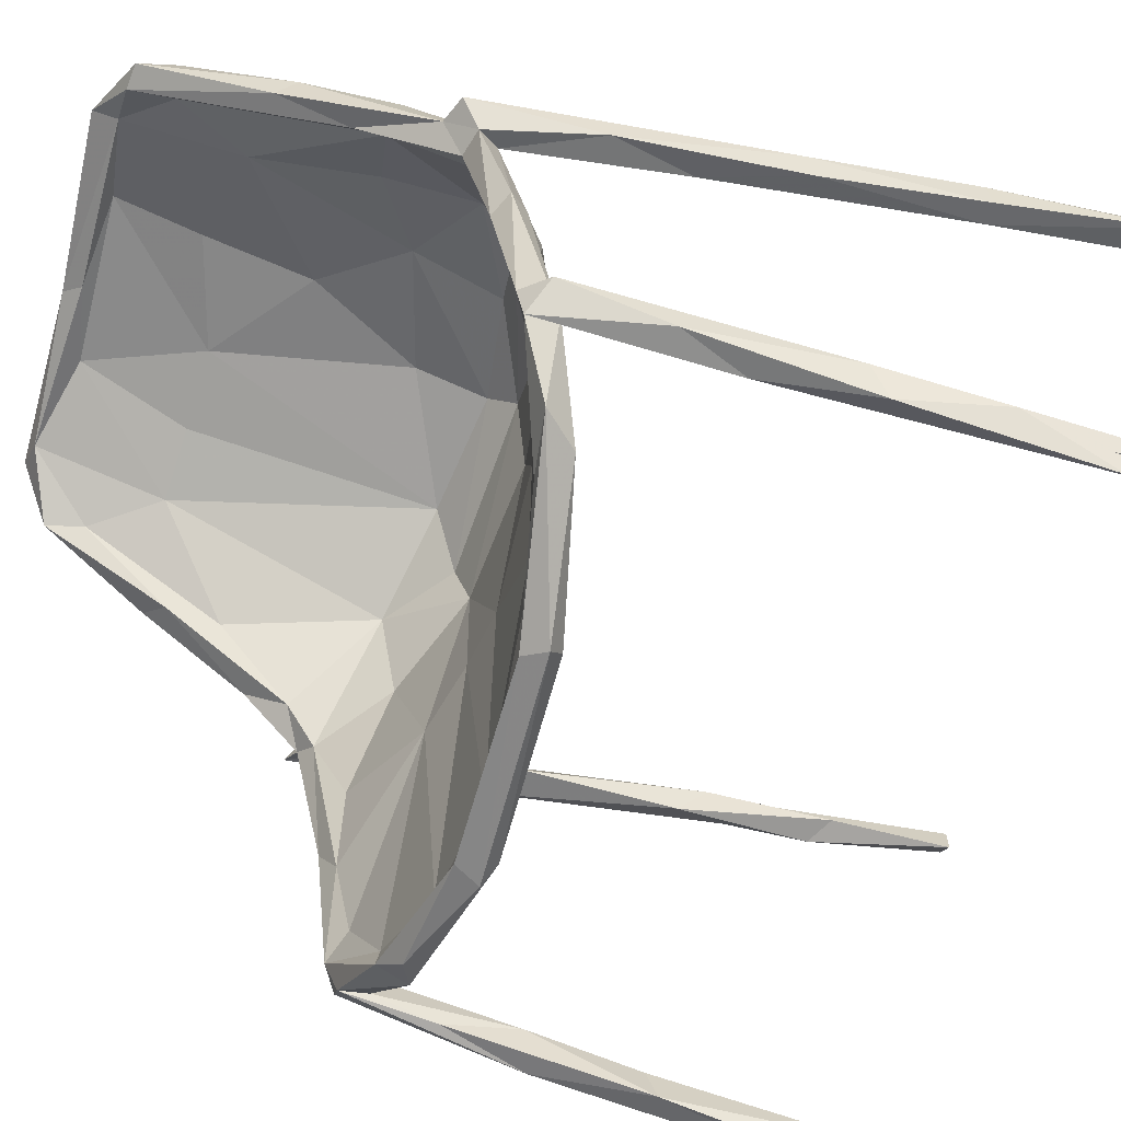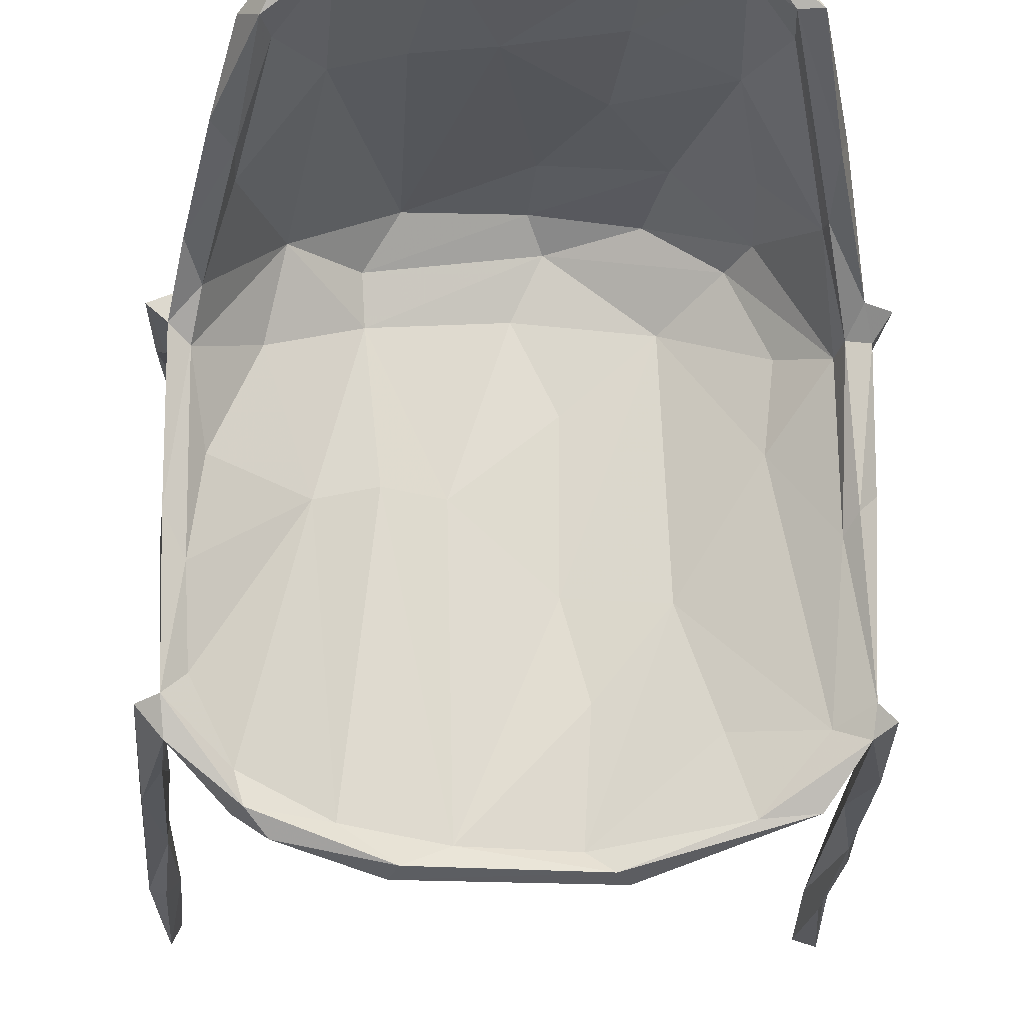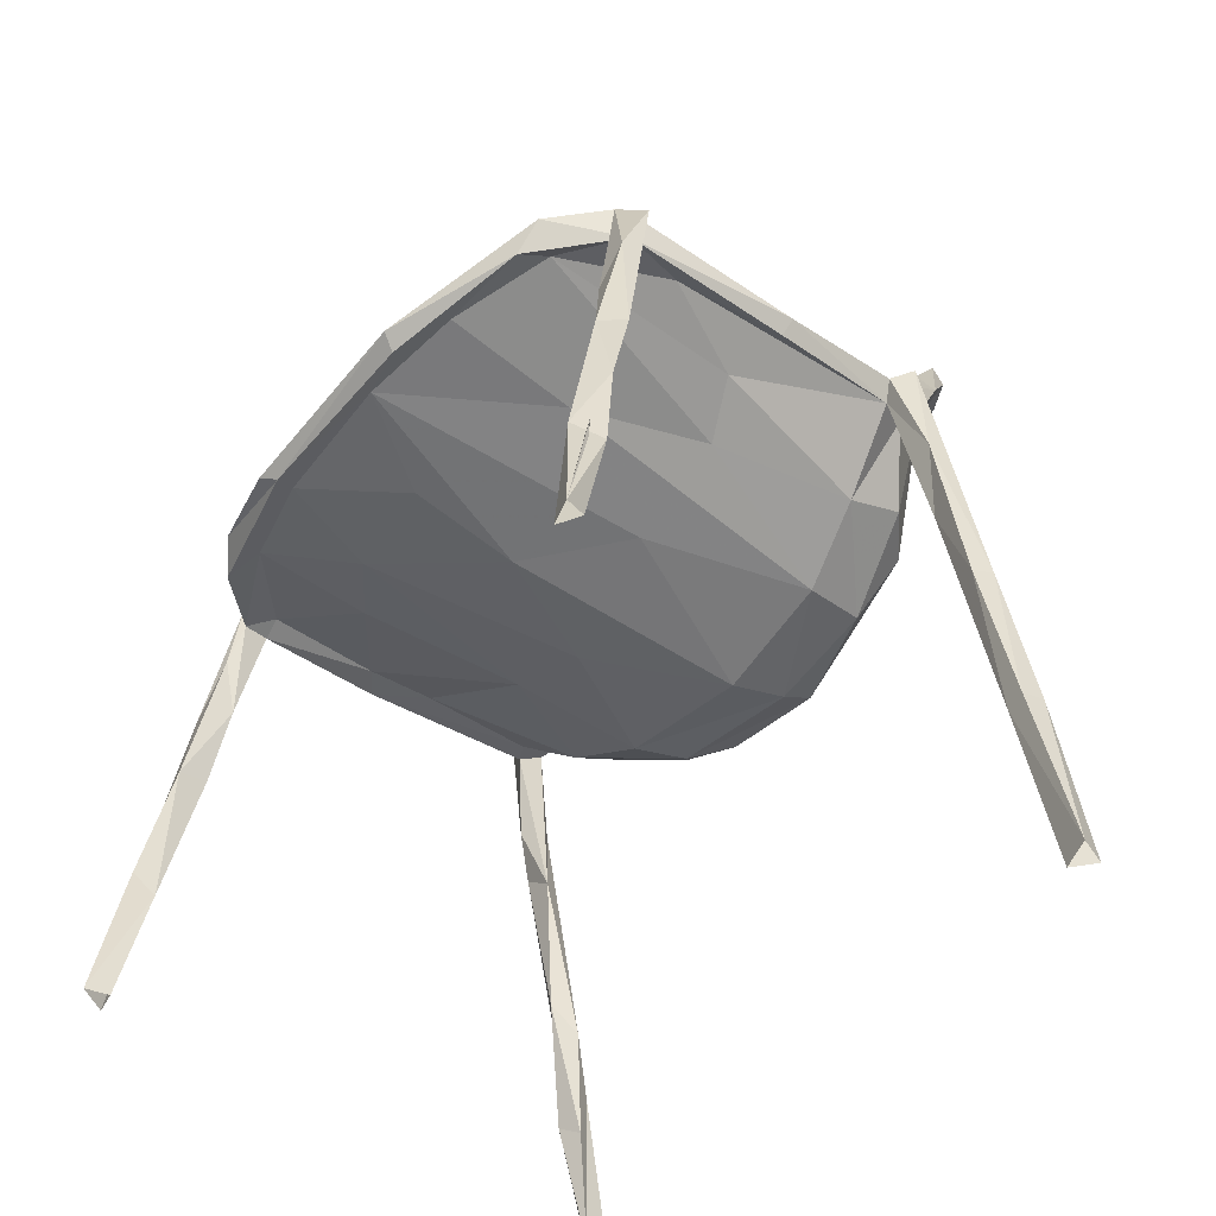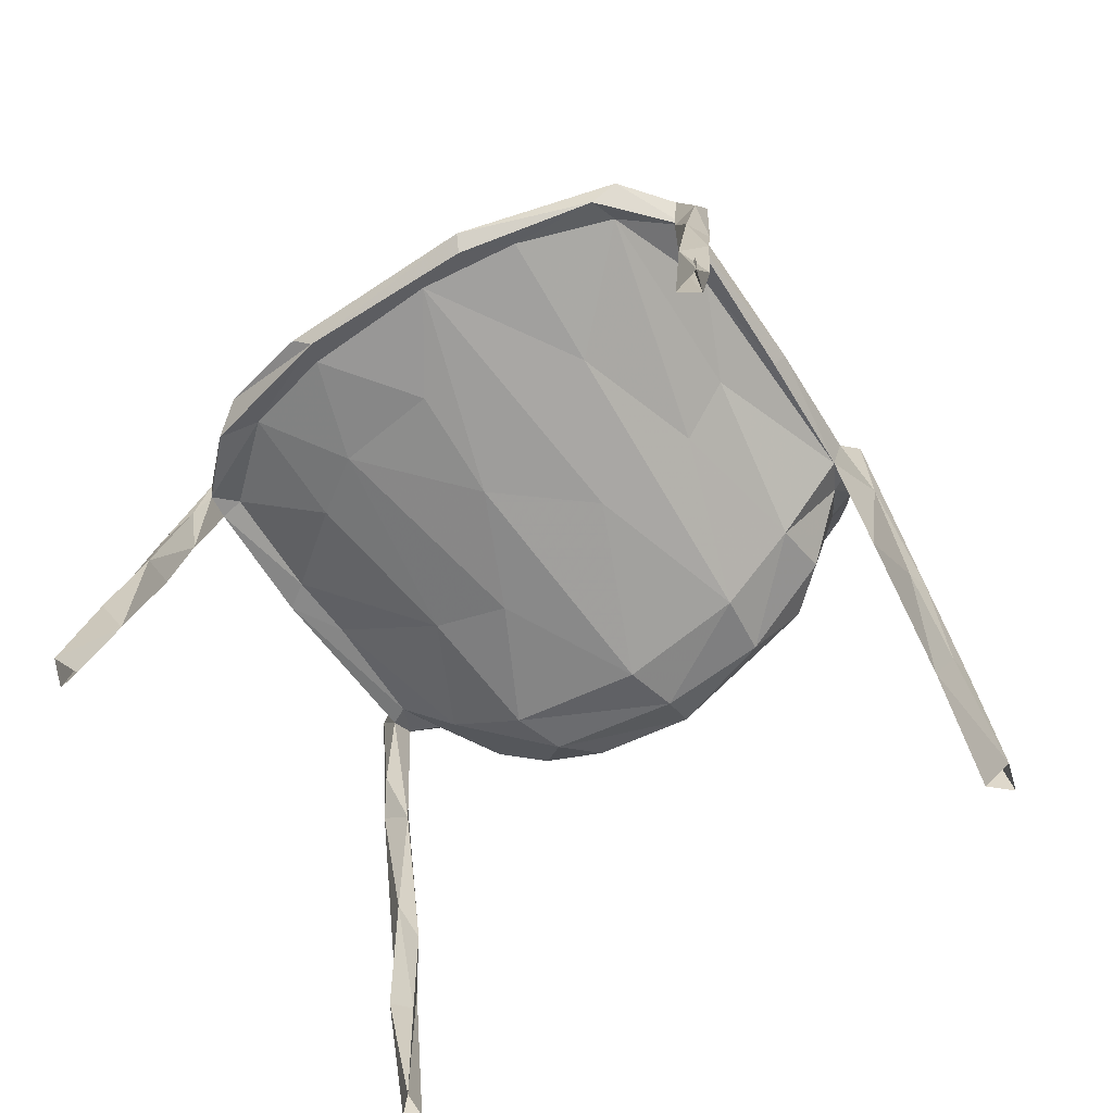
<metadata>
{"format":"obj","ext":"obj","renderer":"f3d","projection":"perspective","resolution":1024,"background":"white","views":[{"elev":-62.7,"azim":74.9,"up":"+Y"},{"elev":-18.4,"azim":-2.9,"up":"+Y"},{"elev":-52.7,"azim":51.1,"up":"+Z"},{"elev":-68.1,"azim":32.7,"up":"+Z"}]}
</metadata>
<code>
v -0.3446 -0.3326 -0.4946
v -0.3565 -0.3061 -0.4979
v -0.3592 -0.302 -0.3383
v -0.3341 -0.3101 -0.4975
v -0.3532 -0.2781 -0.3307
v -0.3496 -0.2917 -0.3309
v -0.3405 -0.3013 -0.3468
v -0.3407 -0.3102 -0.3288
v -0.3279 -0.2882 -0.3566
v -0.3408 -0.2995 -0.4036
v -0.3427 -0.2759 -0.1698
v -0.33 -0.2873 -0.1739
v -0.3445 -0.2648 -0.1186
v -0.3533 -0.2535 -0.09722
v -0.3488 -0.2695 -0.06253
v -0.3321 -0.2541 -0.1632
v -0.3343 -0.2695 -0.1714
v -0.3227 -0.2434 -0.05363
v -0.3245 -0.26 0.02163
v -0.3299 -0.2469 -0.003264
v -0.3419 -0.2479 -0.01766
v -0.3304 -0.2362 0.09883
v -0.3458 -0.2205 0.1105
v -0.115 -0.3634 0.03691
v -0.1048 -0.3551 0.06078
v -0.09755 -0.3512 0.02583
v 0.09864 -0.3493 0.0263
v 0.107 -0.3664 0.03859
v 0.09285 -0.3592 0.05975
v -0.2581 -0.3097 0.06131
v -0.2455 -0.3094 0.09398
v -0.3166 -0.2496 0.08422
v -0.3175 -0.254 0.1125
v -0.2957 -0.2246 0.09588
v -0.3215 -0.2136 0.1254
v -0.2552 -0.2744 0.08858
v -0.3204 -0.2202 0.08957
v -0.3278 -0.07498 0.112
v -0.325 -0.04424 0.1416
v -0.2981 -0.1909 0.1104
v -0.3027 -0.08972 0.1273
v -0.2222 -0.3353 0.07496
v -0.2114 -0.3001 0.06472
v -0.1626 -0.3171 0.06366
v -0.2113 -0.1648 0.0703
v -0.1463 -0.2107 0.05153
v -0.1908 -0.01252 0.07687
v -0.2995 -0.09515 0.11
v -0.2955 -0.01682 0.1189
v -0.3031 0.1057 0.1619
v -0.288 0.01351 0.1281
v -0.1799 0.02175 0.06177
v -0.127 0.008797 0.05456
v -0.1088 -0.3269 0.04467
v -0.05603 -0.3341 0.04861
v -0.02884 -0.2279 0.03577
v 0.04111 -0.3352 0.03768
v 0.06411 -0.3383 0.04721
v -0.03251 -0.09857 0.03062
v 0.04295 -0.0947 0.04113
v -0.0634 0.000553 0.04357
v -0.09388 0.03757 0.03778
v -0.01085 0.1856 0.02493
v 0.04353 0.08799 0.03995
v -0.3349 0.2467 -0.4978
v -0.3538 0.2657 -0.4968
v -0.3568 0.2549 -0.4123
v -0.3509 0.221 -0.3497
v -0.3371 0.2758 -0.4983
v -0.3381 0.2468 -0.3902
v -0.3401 0.242 -0.4157
v -0.3445 0.2257 -0.292
v -0.3347 0.2448 -0.3087
v -0.3549 0.225 -0.2632
v -0.3332 0.2088 -0.2235
v -0.3252 0.2298 -0.3685
v -0.3218 0.2224 -0.2367
v -0.3489 0.1691 -0.0151
v -0.3151 0.1713 -0.04447
v -0.3368 0.1787 -0.03609
v -0.331 0.1708 -0.0338
v -0.3275 0.1747 -0.00393
v -0.3354 0.1467 0.03812
v -0.3301 0.1913 -0.2066
v -0.3381 0.2011 -0.1979
v -0.3376 0.2134 -0.2019
v -0.3476 0.2039 -0.1163
v -0.3286 0.1789 0.04893
v -0.2978 0.1174 0.1355
v -0.3185 0.1285 0.1399
v -0.3241 0.1238 0.1747
v -0.2393 0.132 0.1003
v -0.2431 0.1521 0.09148
v -0.3445 0.138 0.1839
v -0.3275 0.1401 0.1546
v -0.2926 0.1533 0.1936
v -0.3169 0.1582 0.1641
v -0.2188 0.2267 0.122
v -0.2892 0.18 0.1852
v -0.2323 0.2335 0.1366
v -0.1445 0.171 0.05172
v -0.1623 0.173 0.04897
v -0.1478 0.2222 0.06709
v -0.3085 0.1813 0.2355
v -0.2595 0.2258 0.3278
v -0.2618 0.2211 0.2726
v -0.1438 0.2326 0.05858
v -0.1796 0.2632 0.1107
v -0.1117 0.2738 0.09554
v -0.1097 0.2773 0.08095
v -0.1806 0.2932 0.3522
v -0.2844 0.2349 0.283
v -0.2657 0.2325 0.277
v -0.2817 0.2439 0.3478
v -0.2331 0.2884 0.3955
v -0.2265 0.2875 0.4214
v -0.1609 0.3175 0.3706
v -0.003392 0.1861 0.03498
v 0.003436 0.2478 0.03964
v -0.0555 0.3054 0.1307
v 0.02736 0.2507 0.05098
v 0.01111 0.2823 0.07707
v 0.002445 0.2897 0.07081
v 0.01615 0.3008 0.1497
v -0.01441 0.3187 0.232
v -0.1097 0.3128 0.348
v -0.02855 0.3234 0.3449
v -0.03208 0.3333 0.3436
v -0.2563 0.3042 0.429
v -0.2357 0.2875 0.4607
v -0.2032 0.3468 0.4949
v -0.1735 0.3276 0.4879
v -0.1306 0.3563 0.4753
v -0.08227 0.3475 0.4632
v -0.00051 0.3729 0.4832
v -0.01742 0.3528 0.4939
v -0.01708 0.3589 0.4533
v -0.00215 0.3398 0.4759
v 0.3334 -0.3206 -0.4972
v 0.3596 -0.3284 -0.4981
v 0.3296 -0.2899 -0.3748
v 0.3526 -0.3052 -0.4909
v 0.3405 -0.3143 -0.351
v 0.3383 -0.3018 -0.3803
v 0.3496 -0.2984 -0.344
v 0.3561 -0.2849 -0.3677
v 0.3398 -0.2869 -0.3057
v 0.3434 -0.288 -0.1651
v 0.3443 -0.2703 -0.1433
v 0.3292 -0.2577 -0.173
v 0.3443 -0.2723 -0.2074
v 0.323 -0.2678 -0.06007
v 0.3328 -0.2647 -0.105
v 0.359 -0.2806 -0.2622
v 0.355 -0.2584 -0.1466
v 0.3386 -0.2525 -0.06888
v 0.3475 -0.2598 0.002634
v 0.3354 -0.2513 0.01556
v 0.3298 -0.2339 -0.01818
v 0.3488 -0.2261 0.1012
v 0.3196 -0.2258 0.08759
v 0.07169 -0.1993 0.04853
v 0.1529 -0.3195 0.05057
v 0.1452 -0.164 0.05063
v 0.1484 -0.1038 0.05996
v 0.1925 -0.2299 0.07132
v 0.2201 -0.3135 0.08189
v 0.2577 -0.2772 0.07845
v 0.07298 -0.01224 0.03519
v 0.193 -0.01491 0.06786
v 0.1312 0.1754 0.04068
v 0.1373 0.1684 0.0514
v 0.2489 -0.3116 0.05684
v 0.2786 -0.3088 0.08843
v 0.2871 -0.2343 0.1022
v 0.2559 -0.04521 0.094
v 0.3214 -0.2474 0.1174
v 0.3338 -0.2329 0.09626
v 0.3028 -0.1524 0.106
v 0.3253 -0.2142 0.125
v 0.2989 -0.05815 0.1286
v 0.2336 0.03183 0.09588
v 0.3127 -0.03832 0.1458
v 0.3172 -0.02415 0.1148
v 0.3311 -0.02023 0.1328
v 0.3117 0.1285 0.1419
v 0.3265 0.2561 -0.4982
v 0.3384 0.2516 -0.4282
v 0.3568 0.2489 -0.4935
v 0.3436 0.2485 -0.4451
v 0.3258 0.2163 -0.3109
v 0.3291 0.2444 -0.3269
v 0.3486 0.2765 -0.4969
v 0.3438 0.2252 -0.2855
v 0.3522 0.2389 -0.3037
v 0.3375 0.2167 -0.2757
v 0.3486 0.2127 -0.3091
v 0.3423 0.1802 -0.1405
v 0.3172 0.1689 -0.03736
v 0.3326 0.1798 -0.08246
v 0.329 0.1699 -0.003916
v 0.3388 0.1855 -0.07158
v 0.3427 0.1481 0.04747
v 0.3274 0.1655 0.03063
v 0.3235 0.1814 0.02969
v 0.3495 0.2045 -0.1332
v 0.3342 0.2124 -0.2036
v 0.3256 0.2058 -0.1097
v 0.2258 0.1497 0.07947
v 0.1236 0.2487 0.05991
v 0.1211 0.2646 0.08992
v 0.09972 0.3005 0.1633
v 0.1391 0.2821 0.182
v 0.07551 0.3091 0.2635
v 0.1991 0.2171 0.09651
v 0.2318 0.2159 0.1091
v 0.1805 0.2634 0.1172
v 0.2217 0.2287 0.1347
v 0.08332 0.3149 0.2523
v 0.09746 0.3264 0.3499
v 0.08575 0.3258 0.3755
v 0.1773 0.2898 0.2621
v 0.1838 0.3061 0.3604
v 0.1853 0.2929 0.3506
v 0.243 0.1259 0.1019
v 0.2935 0.1116 0.1449
v 0.3005 0.119 0.171
v 0.3274 0.1203 0.1629
v 0.3151 0.154 0.161
v 0.3329 0.1619 0.07191
v 0.344 0.1443 0.1821
v 0.2933 0.1673 0.166
v 0.2724 0.2018 0.2358
v 0.3163 0.1483 0.1933
v 0.3271 0.1381 0.1709
v 0.2731 0.1951 0.2674
v 0.2143 0.2512 0.2287
v 0.2638 0.2336 0.2687
v 0.2449 0.2693 0.3521
v 0.2744 0.2296 0.341
v 0.2226 0.2951 0.4261
v 0.2831 0.2499 0.3216
v 0.3026 0.2037 0.2261
v 0.1003 0.3548 0.4615
v 0.09314 0.348 0.4658
v 0.1769 0.329 0.4754
v 0.1735 0.3425 0.5018
v 0.2059 0.3234 0.4494
v 0.1939 0.3526 0.4864
v 0.2177 0.2991 0.4724
v 0.2498 0.3083 0.4315
v 0.2437 0.3017 0.4695
f 2 1 3
f 2 3 5
f 2 4 6
f 6 7 2
f 2 5 9
f 7 6 11
f 3 8 12
f 3 12 15
f 3 15 14
f 3 14 5
f 1 2 10
f 1 10 4
f 4 10 6
f 2 9 4
f 10 2 7
f 1 4 9
f 1 9 8
f 3 1 8
f 7 17 10
f 11 17 7
f 8 9 12
f 10 17 6
f 9 5 16
f 5 14 16
f 11 6 13
f 13 6 17
f 9 16 12
f 12 16 18
f 15 12 19
f 12 18 19
f 11 13 20
f 11 20 17
f 13 17 21
f 14 18 16
f 20 21 17
f 21 22 13
f 14 23 18
f 13 22 20
f 24 26 28
f 28 29 24
f 24 29 25
f 30 33 32
f 30 31 33
f 33 31 35
f 14 15 23
f 23 37 18
f 21 20 22
f 19 18 32
f 32 18 37
f 15 19 33
f 23 15 33
f 19 32 33
f 23 35 37
f 33 35 23
f 37 35 38
f 37 34 32
f 35 36 40
f 35 31 36
f 30 42 31
f 32 43 30
f 32 34 43
f 44 36 31
f 42 26 24
f 42 30 26
f 26 30 43
f 25 31 42
f 34 45 43
f 45 46 43
f 36 44 47
f 35 39 38
f 40 41 35
f 39 35 41
f 37 48 34
f 38 48 37
f 48 38 49
f 39 41 50
f 41 51 50
f 36 47 40
f 45 52 46
f 34 48 45
f 48 52 45
f 41 40 47
f 48 49 52
f 41 47 51
f 24 25 42
f 31 25 44
f 26 43 54
f 43 46 54
f 25 55 44
f 26 54 57
f 46 56 54
f 54 56 57
f 26 57 27
f 25 29 55
f 29 58 55
f 46 59 56
f 47 44 53
f 44 55 53
f 53 55 61
f 46 62 59
f 52 62 46
f 55 60 61
f 62 63 59
f 61 60 64
f 65 68 66
f 66 68 67
f 66 69 70
f 71 66 72
f 68 74 67
f 67 74 73
f 66 71 65
f 65 71 69
f 69 73 65
f 65 73 76
f 71 70 69
f 67 73 69
f 65 76 68
f 72 75 71
f 66 70 72
f 76 73 77
f 67 69 66
f 78 79 83
f 68 76 84
f 76 77 84
f 84 74 68
f 72 85 75
f 75 70 71
f 72 70 86
f 75 86 70
f 85 72 86
f 84 78 74
f 78 87 74
f 74 87 73
f 85 86 80
f 73 87 77
f 85 82 75
f 84 77 79
f 82 86 75
f 80 81 85
f 81 82 85
f 80 86 82
f 78 84 79
f 77 87 88
f 77 88 79
f 87 78 88
f 38 89 49
f 38 90 89
f 38 39 90
f 90 39 91
f 39 50 91
f 49 89 93
f 83 94 78
f 80 95 81
f 81 95 82
f 83 79 90
f 50 96 91
f 94 83 90
f 90 91 94
f 78 94 88
f 80 82 95
f 90 79 97
f 90 97 89
f 88 97 79
f 88 94 97
f 50 51 92
f 97 99 89
f 89 100 93
f 49 93 52
f 92 51 47
f 47 101 92
f 93 102 52
f 92 98 50
f 92 101 98
f 94 91 97
f 91 96 104
f 91 104 97
f 96 105 104
f 89 99 100
f 50 98 96
f 101 103 98
f 100 108 93
f 93 107 102
f 93 108 107
f 103 109 98
f 97 104 112
f 97 112 99
f 99 113 100
f 96 106 105
f 99 112 113
f 104 105 114
f 104 114 112
f 113 112 115
f 96 98 106
f 106 98 111
f 113 115 100
f 106 111 116
f 105 106 116
f 115 117 100
f 108 100 117
f 53 61 101
f 47 53 101
f 52 102 62
f 62 102 63
f 118 61 64
f 61 118 101
f 108 110 107
f 102 107 119
f 102 119 63
f 110 108 120
f 109 111 98
f 101 118 121
f 103 101 121
f 103 122 109
f 103 121 122
f 107 123 119
f 107 110 123
f 110 120 123
f 122 124 109
f 111 109 126
f 108 117 120
f 109 127 126
f 109 124 127
f 117 128 120
f 120 128 125
f 114 129 112
f 112 129 115
f 114 105 130
f 114 130 129
f 105 116 130
f 115 129 131
f 129 130 131
f 116 132 130
f 116 111 132
f 115 133 117
f 115 131 133
f 130 132 131
f 126 127 134
f 111 126 134
f 117 133 135
f 111 134 132
f 132 136 131
f 135 137 117
f 117 137 128
f 134 138 132
f 138 136 132
f 136 135 131
f 133 131 135
f 139 141 142
f 139 145 140
f 139 140 143
f 139 142 144
f 139 143 141
f 139 144 145
f 144 142 147
f 143 148 141
f 144 147 149
f 144 149 145
f 141 150 146
f 147 145 151
f 148 152 141
f 153 149 147
f 141 152 150
f 150 154 146
f 147 151 153
f 154 150 155
f 153 151 156
f 149 156 151
f 148 157 152
f 153 158 149
f 152 159 150
f 150 159 155
f 159 160 155
f 149 158 156
f 152 161 159
f 140 145 142
f 140 142 146
f 141 146 142
f 140 146 143
f 143 146 154
f 147 142 145
f 143 154 148
f 149 151 145
f 148 154 155
f 148 155 157
f 157 155 160
f 27 28 26
f 163 57 164
f 55 58 162
f 55 162 60
f 56 59 57
f 57 163 27
f 58 29 167
f 58 167 166
f 162 58 165
f 58 166 165
f 59 169 57
f 162 165 60
f 57 169 164
f 169 171 164
f 165 172 60
f 164 171 170
f 27 173 28
f 27 163 173
f 173 174 28
f 28 174 29
f 29 174 167
f 163 168 173
f 163 164 168
f 166 167 175
f 173 168 161
f 174 173 161
f 174 177 167
f 167 177 175
f 153 178 158
f 153 156 178
f 158 178 156
f 152 177 161
f 152 157 177
f 161 160 159
f 175 177 180
f 168 179 161
f 168 176 179
f 174 161 177
f 177 157 160
f 180 160 161
f 180 177 160
f 175 180 181
f 164 170 168
f 170 176 168
f 166 175 165
f 165 175 182
f 181 180 183
f 179 184 161
f 185 183 180
f 161 185 180
f 161 184 185
f 176 186 179
f 182 175 181
f 179 186 184
f 187 190 189
f 187 188 190
f 187 189 191
f 188 193 194
f 195 193 192
f 196 190 188
f 190 196 194
f 191 189 197
f 187 193 188
f 187 192 193
f 199 198 203
f 200 204 202
f 196 188 207
f 191 192 187
f 188 194 207
f 191 197 198
f 191 208 192
f 196 207 200
f 196 202 194
f 194 202 207
f 192 208 195
f 195 208 206
f 191 199 208
f 198 199 191
f 200 202 196
f 200 207 201
f 207 202 201
f 198 206 203
f 199 205 208
f 208 205 206
f 201 202 204
f 189 190 193
f 193 195 189
f 190 194 193
f 189 195 197
f 197 195 206
f 197 206 198
f 63 169 59
f 169 63 171
f 64 172 118
f 60 172 64
f 171 209 170
f 118 172 121
f 63 119 171
f 171 119 210
f 121 211 122
f 119 123 210
f 120 125 212
f 123 120 212
f 122 211 213
f 122 213 124
f 124 213 214
f 172 215 121
f 171 210 209
f 121 215 211
f 210 217 216
f 211 215 218
f 123 212 217
f 210 123 217
f 211 218 213
f 127 124 214
f 125 219 212
f 125 128 220
f 125 220 219
f 127 214 221
f 212 219 222
f 219 220 222
f 214 213 224
f 222 220 223
f 165 182 172
f 170 209 176
f 172 182 225
f 225 215 172
f 225 226 215
f 181 226 182
f 182 226 225
f 176 209 186
f 181 183 227
f 181 227 226
f 183 185 228
f 184 186 185
f 227 183 228
f 199 229 205
f 200 201 230
f 200 230 204
f 206 231 203
f 205 229 231
f 209 232 186
f 209 216 232
f 226 233 218
f 226 227 233
f 186 228 185
f 228 234 227
f 228 231 234
f 203 186 199
f 199 186 229
f 204 235 201
f 204 230 235
f 232 229 186
f 186 203 228
f 203 231 228
f 201 235 230
f 233 227 236
f 227 234 236
f 229 234 231
f 209 210 216
f 213 218 237
f 215 226 218
f 232 216 238
f 217 238 216
f 205 231 206
f 237 218 233
f 224 237 233
f 222 239 238
f 224 233 241
f 233 236 241
f 212 222 217
f 217 222 238
f 213 237 224
f 223 239 222
f 232 243 229
f 232 238 243
f 238 242 243
f 234 229 243
f 242 234 243
f 236 234 240
f 238 239 242
f 234 242 240
f 128 244 220
f 128 137 244
f 221 245 127
f 138 245 246
f 138 246 136
f 221 246 245
f 221 214 224
f 220 248 223
f 221 224 246
f 220 244 248
f 246 247 136
f 244 249 248
f 241 236 250
f 240 250 236
f 223 248 239
f 224 241 246
f 239 251 242
f 239 248 251
f 250 240 252
f 246 241 250
f 250 247 246
f 250 252 247
f 247 252 249
f 248 249 251
f 249 252 251
f 240 242 252
f 242 251 252
f 127 245 134
f 138 134 245
f 137 135 244
f 136 247 135
f 244 135 249
f 135 247 249

</code>
